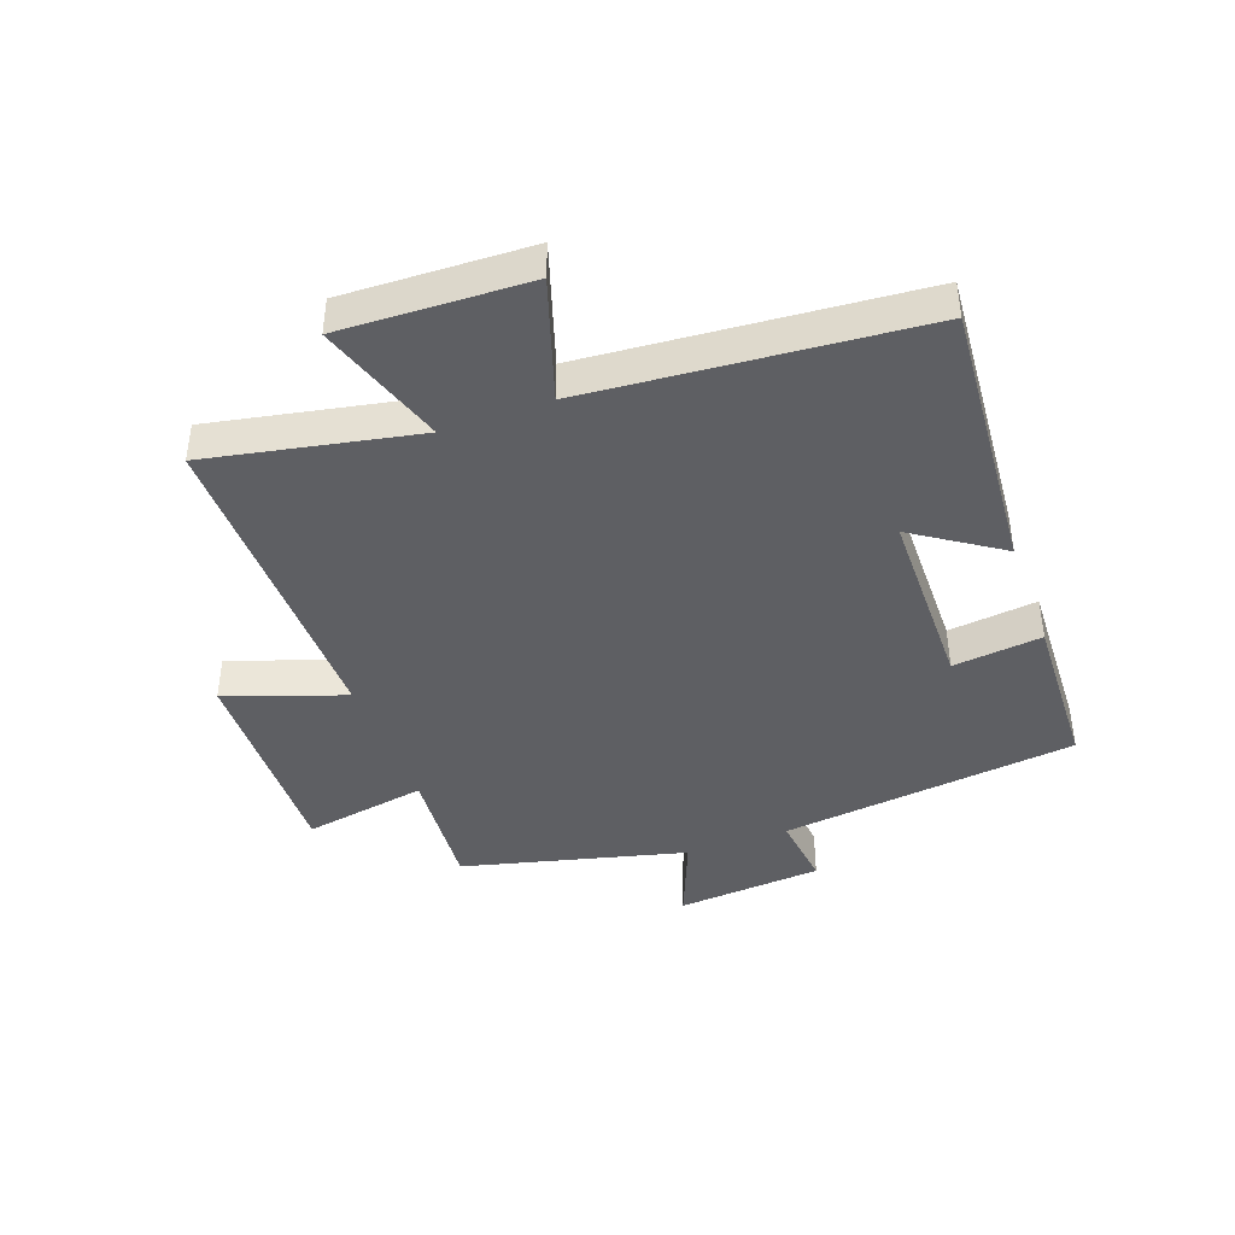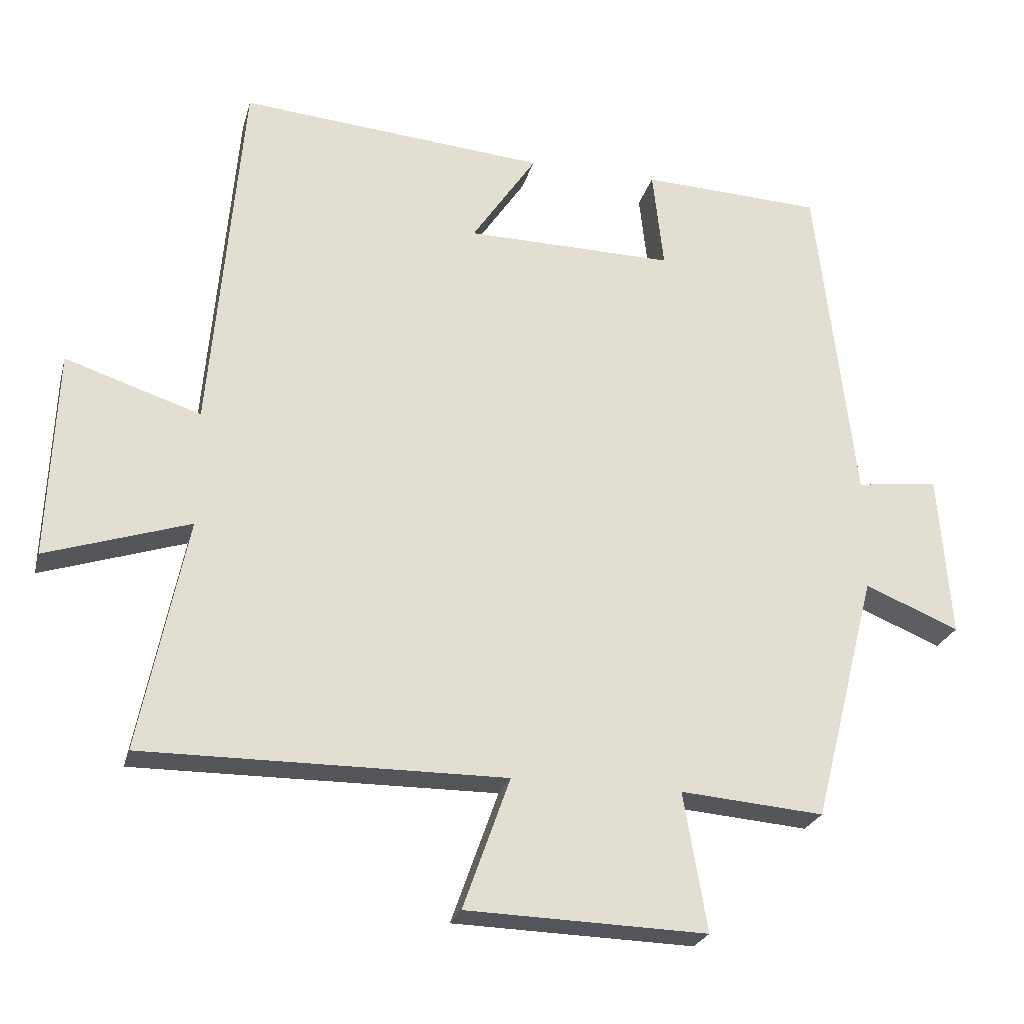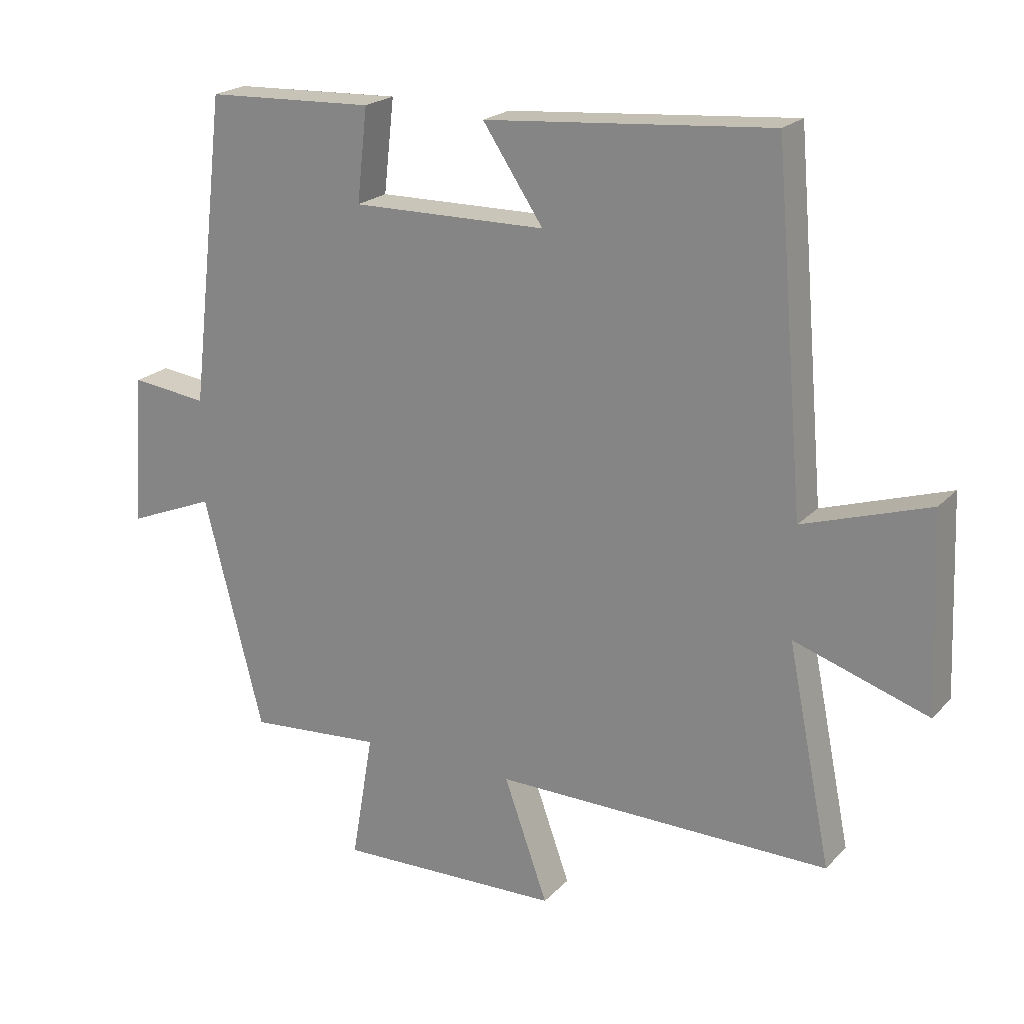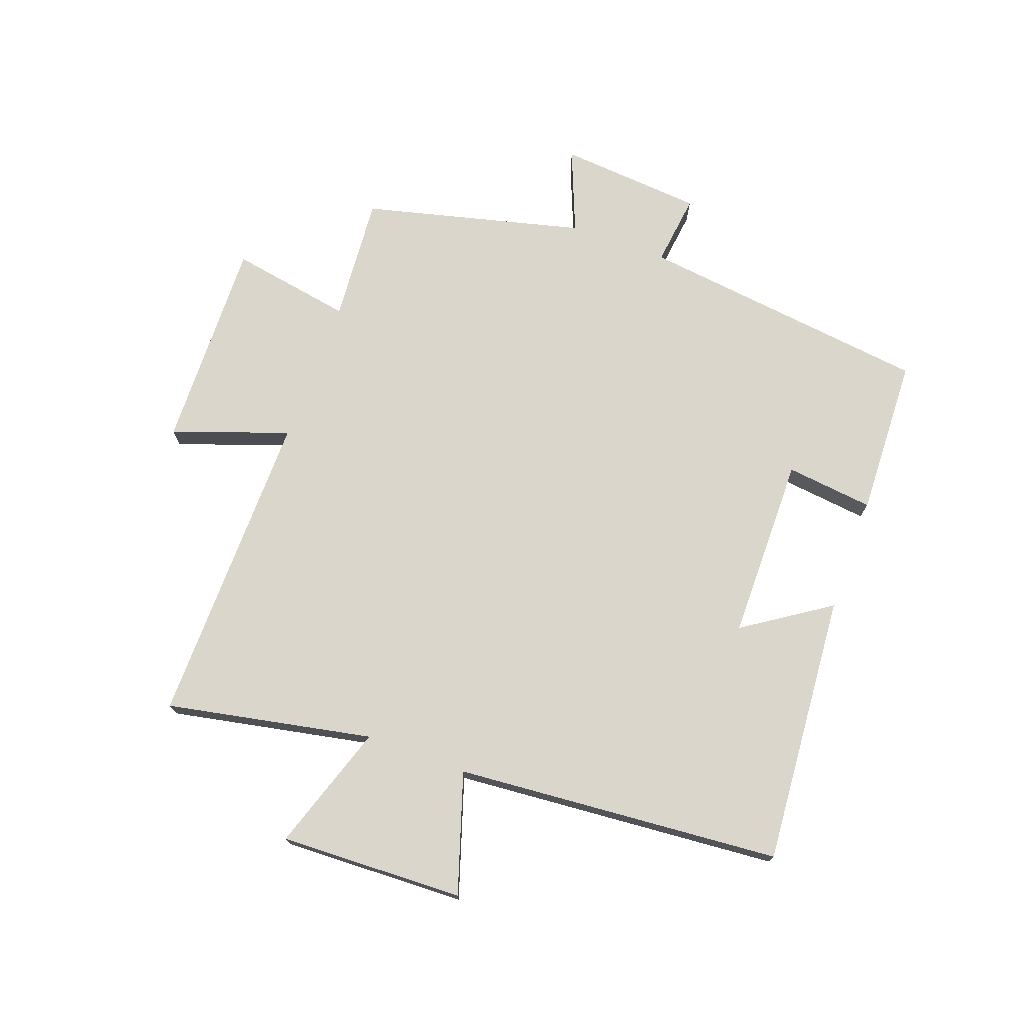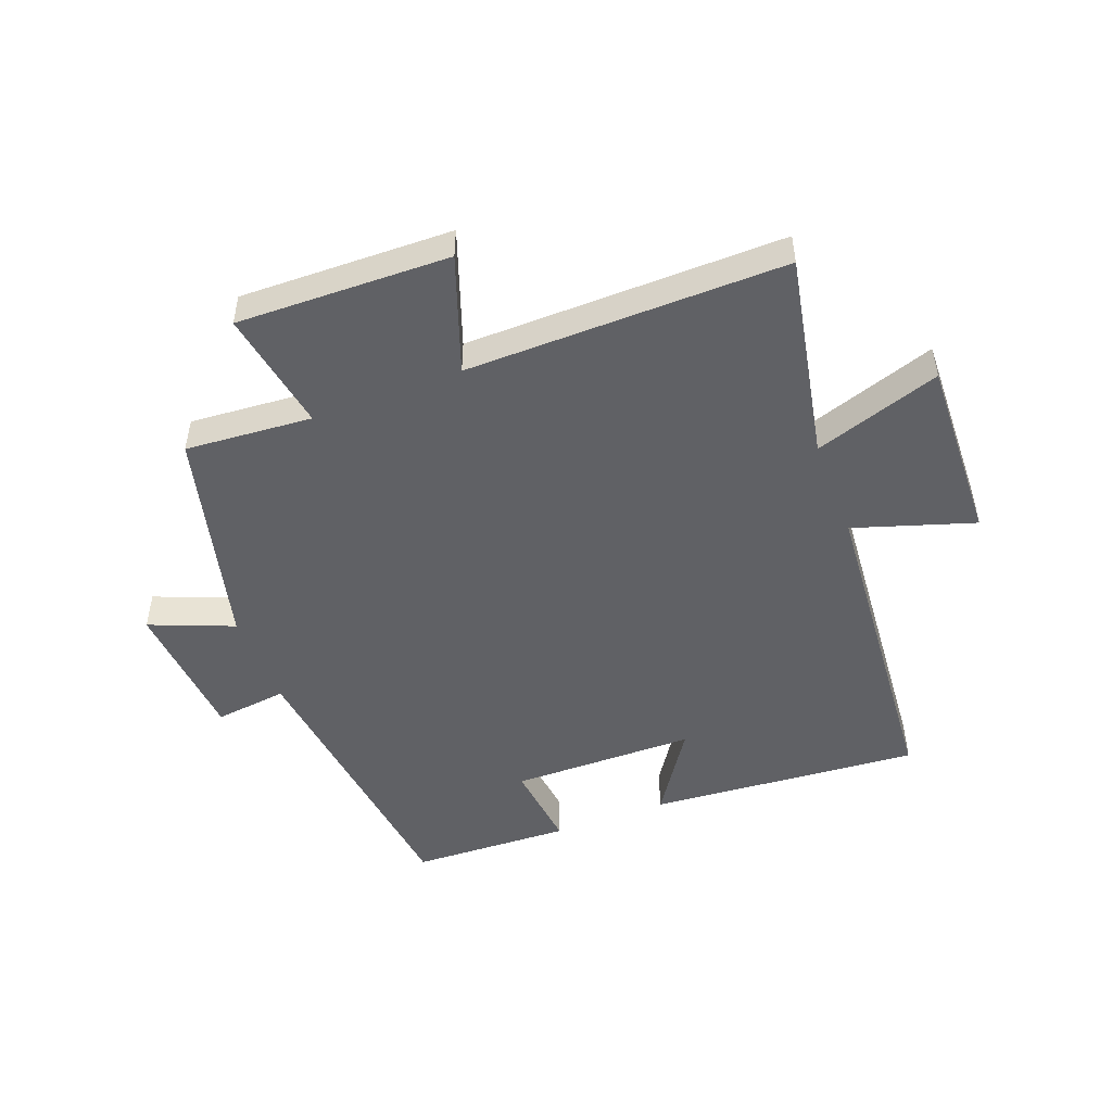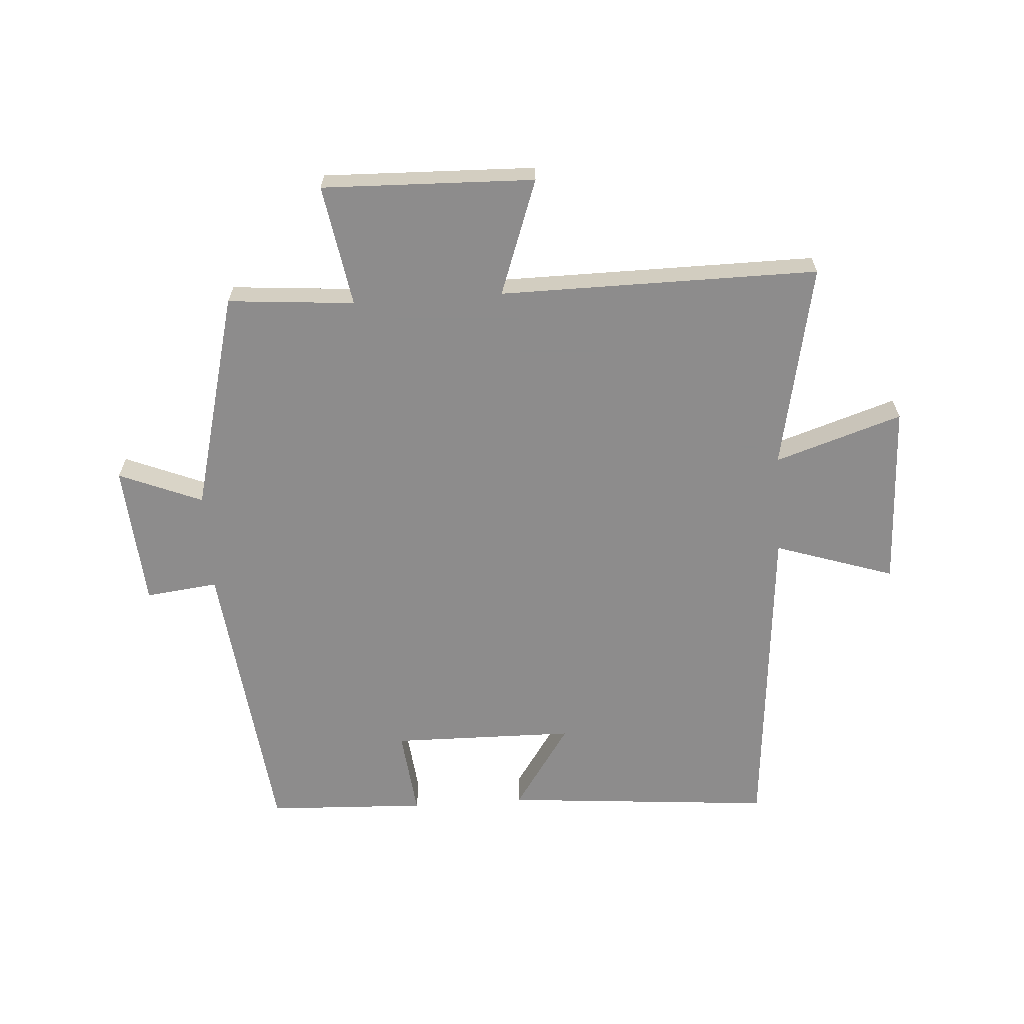
<metadata>
{"format":"obj","ext":"obj","renderer":"f3d","projection":"perspective","resolution":1024,"background":"white","views":[{"elev":-42.0,"azim":-69.8,"up":"+Y"},{"elev":-24.5,"azim":-14.3,"up":"+Z"},{"elev":21.2,"azim":-149.7,"up":"+Z"},{"elev":73.7,"azim":-69.7,"up":"+Y"},{"elev":-49.4,"azim":-158.9,"up":"+Y"},{"elev":-64.3,"azim":-176.2,"up":"+Y"}]}
</metadata>
<code>
v -0.454 0.07 0.537
v -0.01 0.07 0.5
v -0.104 0.07 0.36
v 0.198 0.07 0.356
v 0.182 0.07 0.5
v 0.444 0.07 0.489
v 0.5 0.07 0.009
v 0.619 0.07 0.023
v 0.637 0.07 -0.213
v 0.5 0.07 -0.157
v 0.408 0.07 -0.517
v 0.2 0.07 -0.5
v 0.234 0.07 -0.7
v -0.114 0.07 -0.69
v -0.046 0.07 -0.5
v -0.568 0.07 -0.504
v -0.5 0.07 -0.167
v -0.708 0.07 -0.235
v -0.696 0.07 0.067
v -0.5 0.07 0.003
v -0.454 0 0.537
v -0.01 0 0.5
v -0.104 0 0.36
v 0.198 0 0.356
v 0.182 0 0.5
v 0.444 0 0.489
v 0.5 0 0.009
v 0.619 0 0.023
v 0.637 0 -0.213
v 0.5 0 -0.157
v 0.408 0 -0.517
v 0.2 0 -0.5
v 0.234 0 -0.7
v -0.114 0 -0.69
v -0.046 0 -0.5
v -0.568 0 -0.504
v -0.5 0 -0.167
v -0.708 0 -0.235
v -0.696 0 0.067
v -0.5 0 0.003
f 17 18 19 20
f 17 20 1 2
f 15 16 17
f 12 13 14 15
f 12 15 17
f 10 11 12 17
f 7 8 9 10
f 4 5 6 7
f 3 4 7 10
f 17 2 3
f 3 10 17
f 40 39 38 37
f 22 21 40 37
f 37 36 35
f 35 34 33 32
f 37 35 32
f 37 32 31 30
f 30 29 28 27
f 27 26 25 24
f 30 27 24 23
f 23 22 37
f 37 30 23
f 1 21 22 2
f 2 22 23 3
f 3 23 24 4
f 4 24 25 5
f 5 25 26 6
f 6 26 27 7
f 7 27 28 8
f 8 28 29 9
f 9 29 30 10
f 10 30 31 11
f 11 31 32 12
f 12 32 33 13
f 13 33 34 14
f 14 34 35 15
f 15 35 36 16
f 16 36 37 17
f 17 37 38 18
f 18 38 39 19
f 19 39 40 20
f 20 40 21 1

</code>
